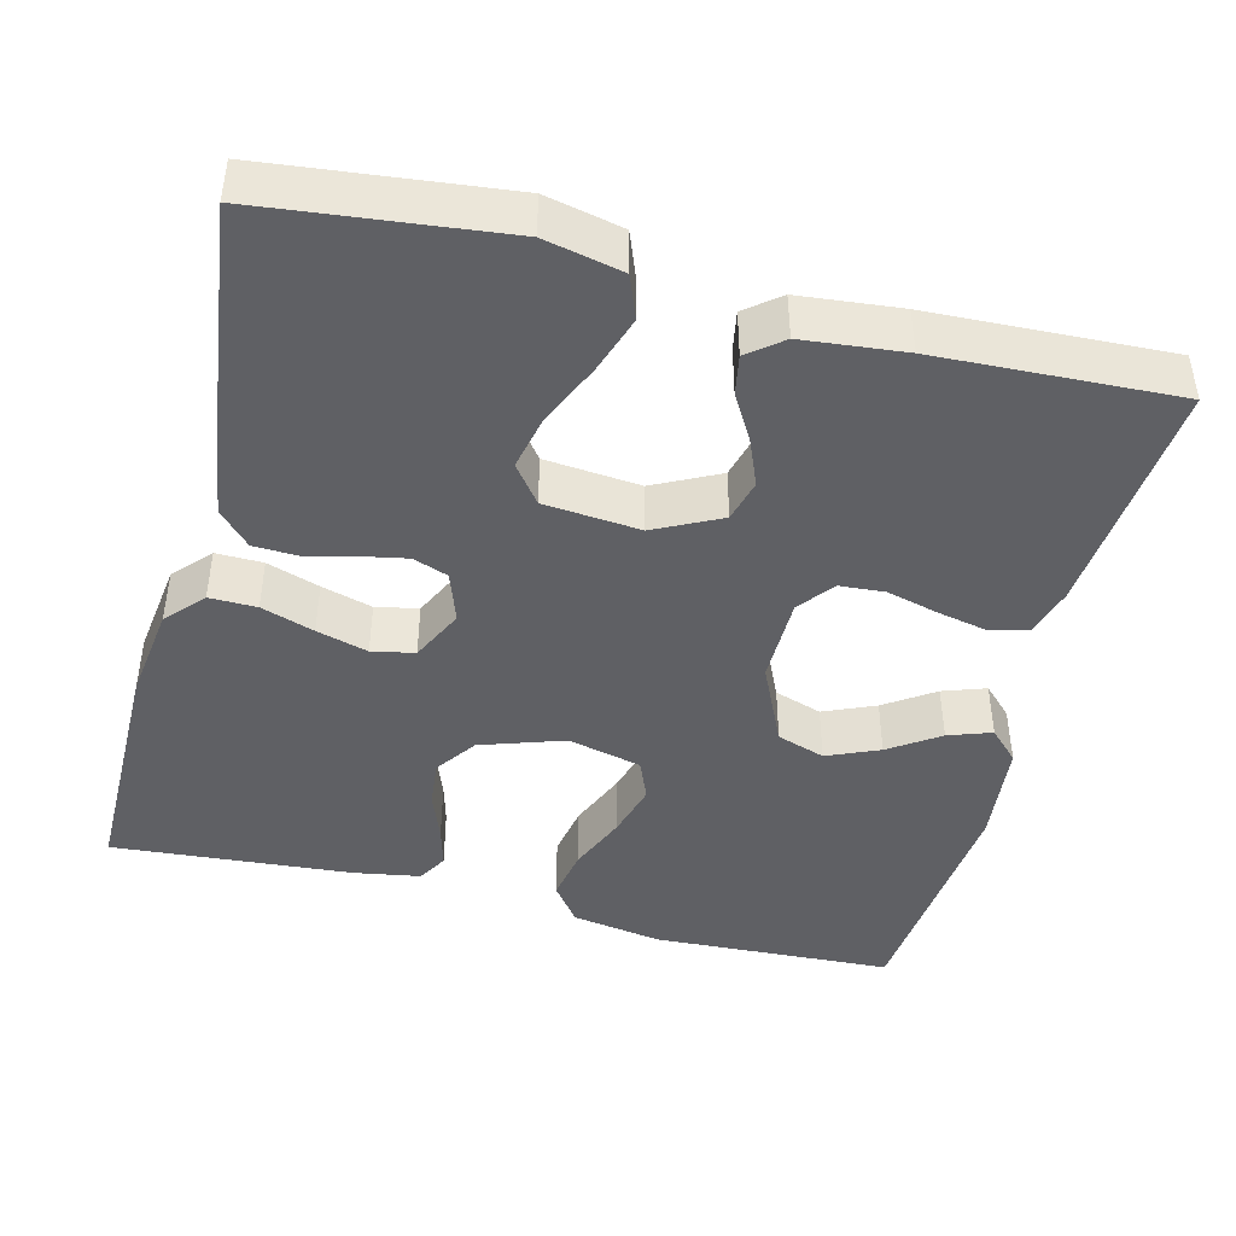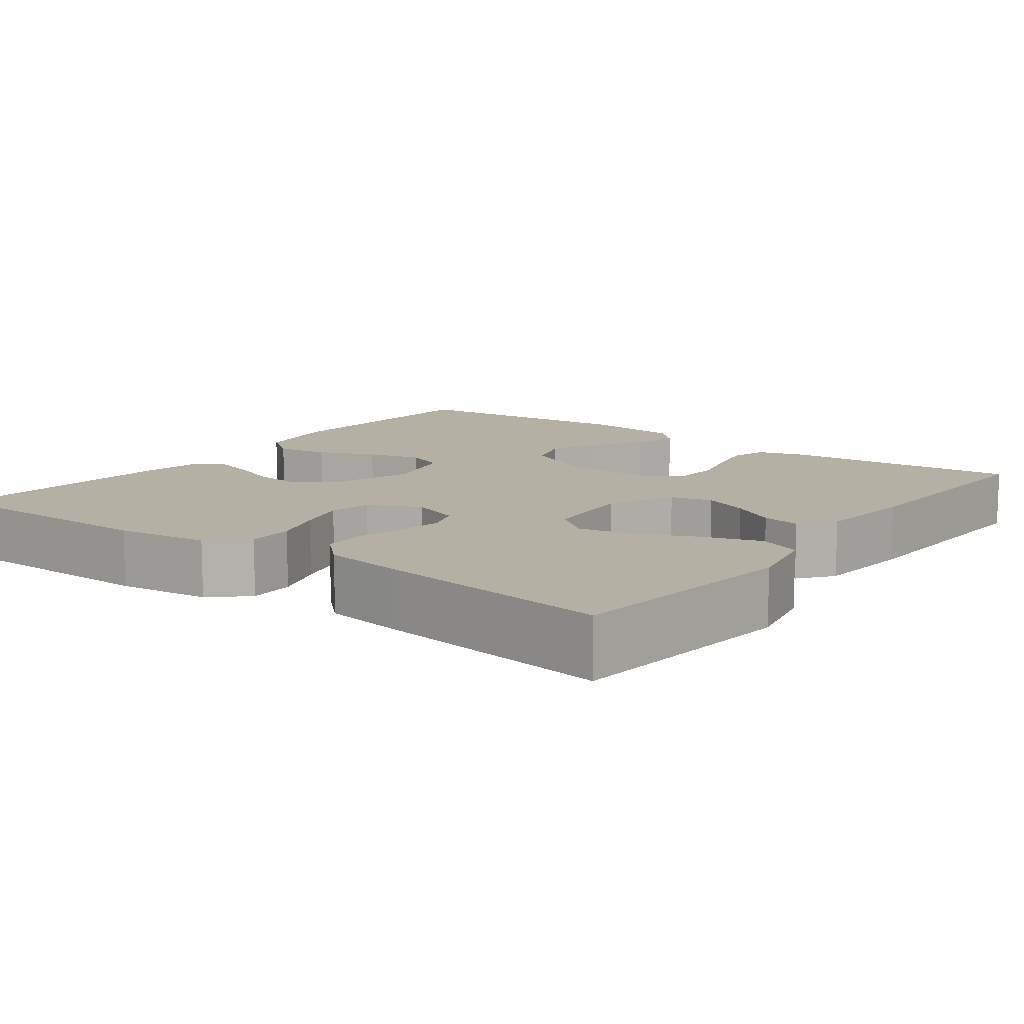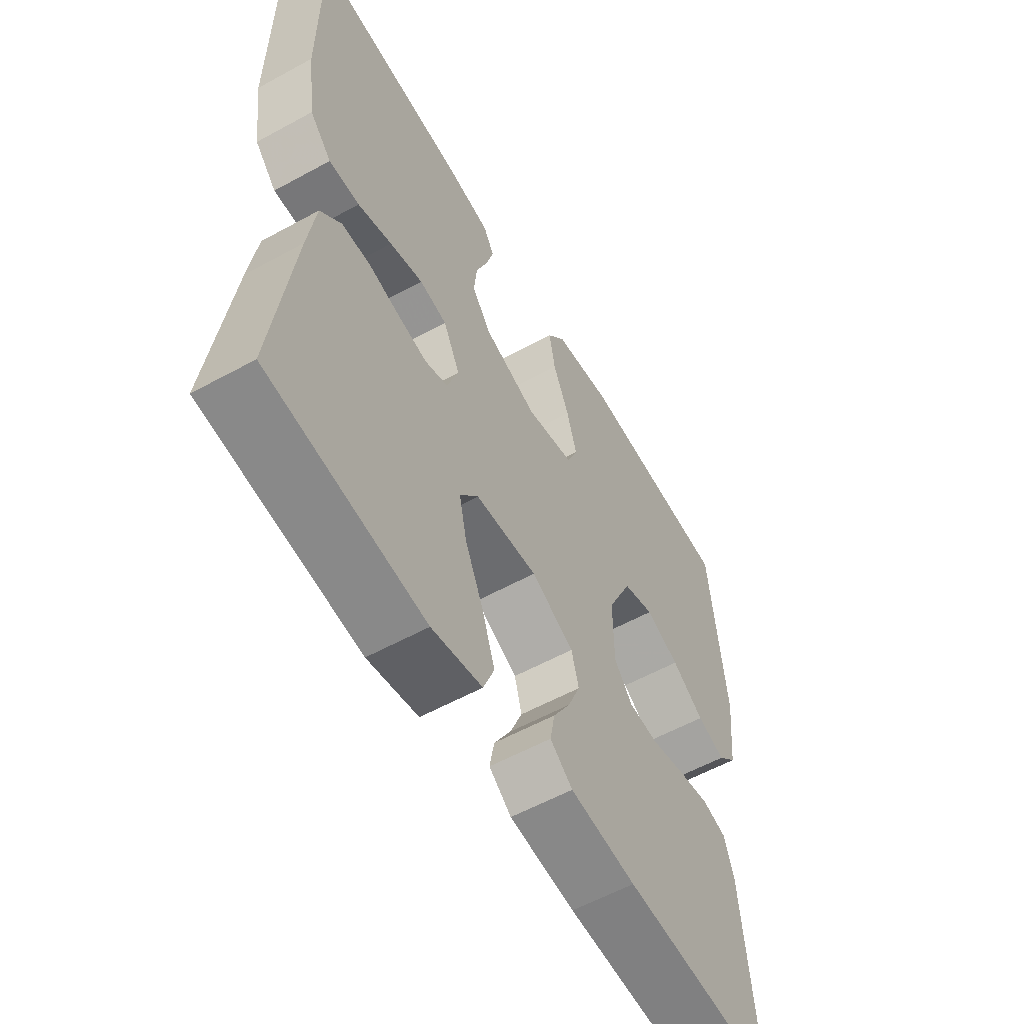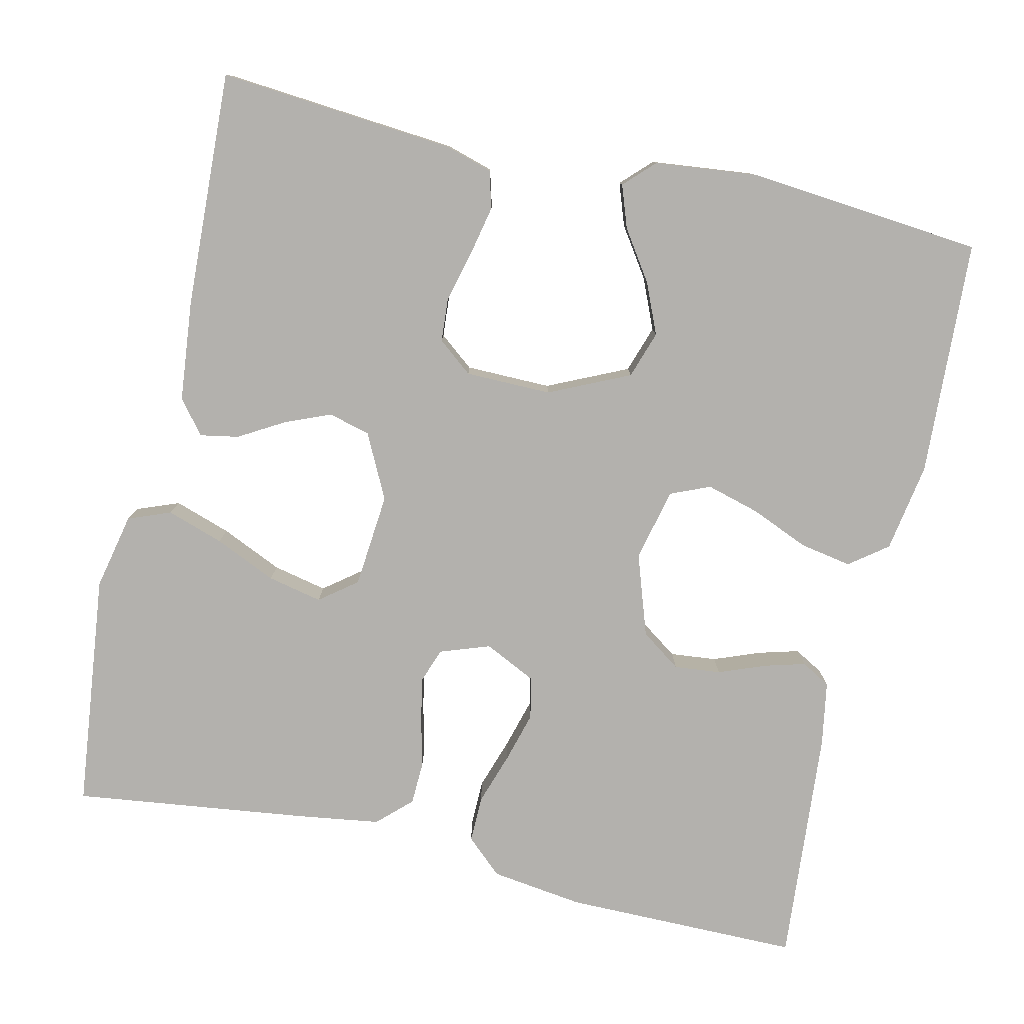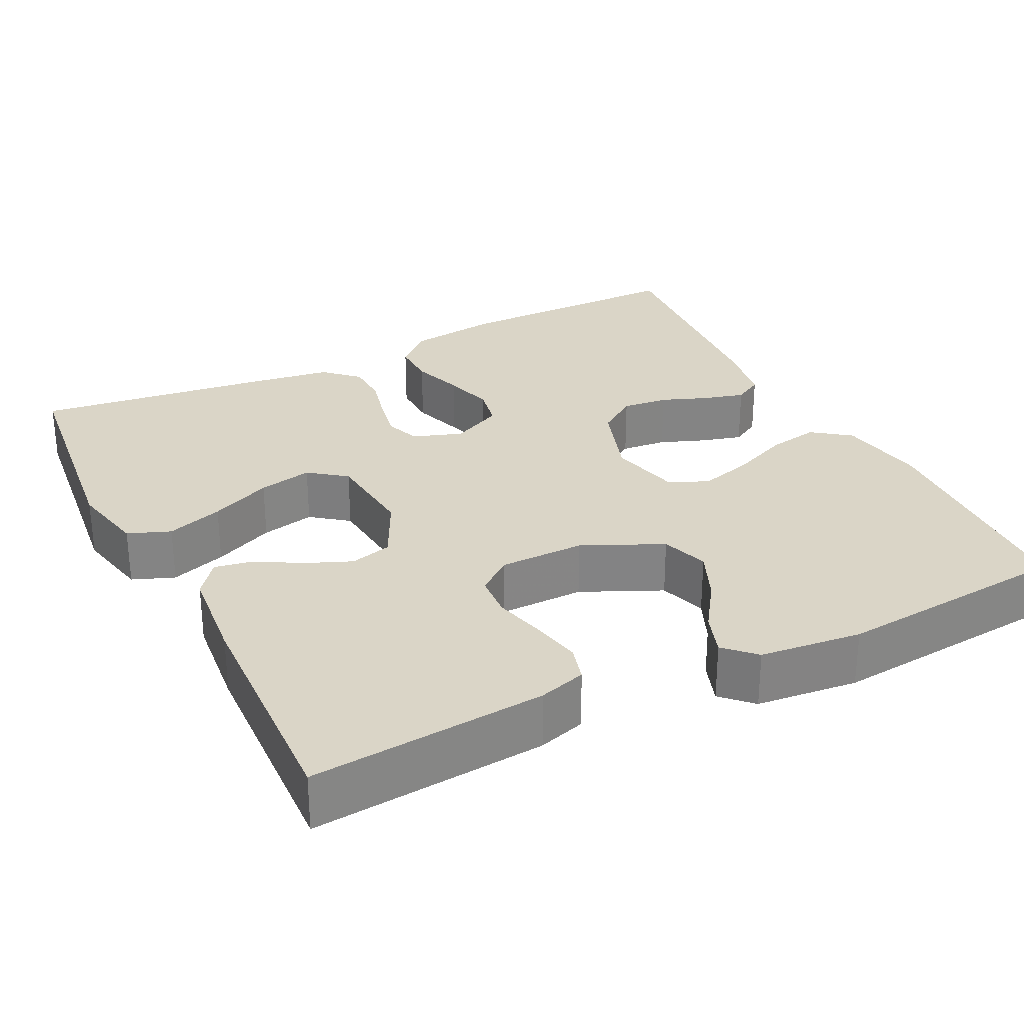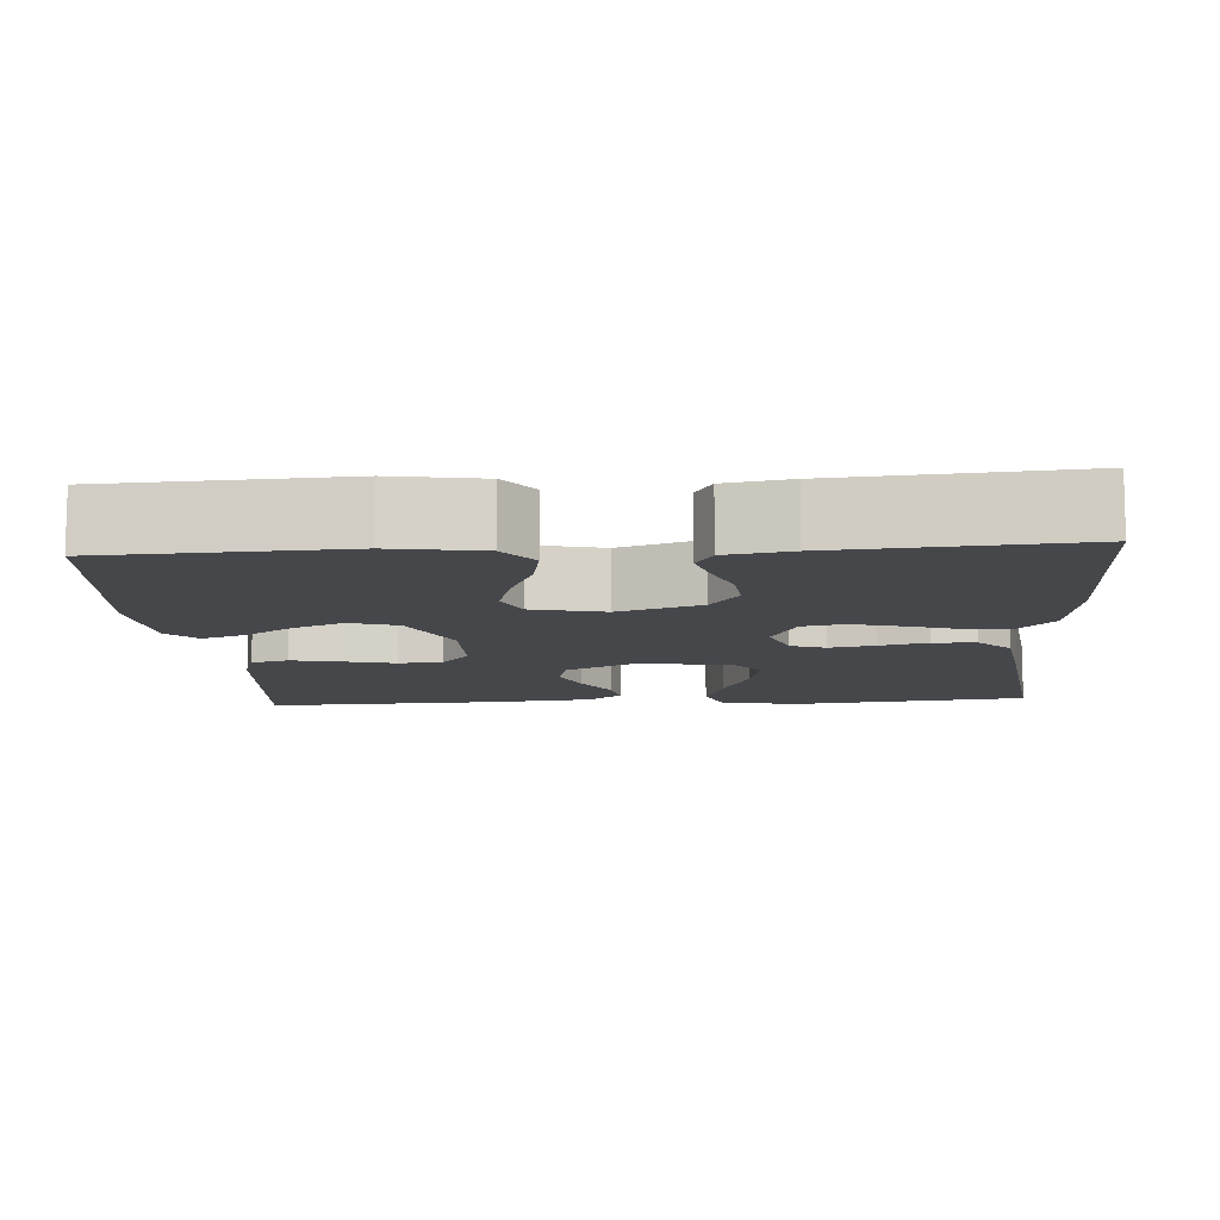
<metadata>
{"format":"obj","ext":"obj","renderer":"f3d","projection":"perspective","resolution":1024,"background":"white","views":[{"elev":-44.1,"azim":165.7,"up":"+Y"},{"elev":11.5,"azim":126.9,"up":"+Y"},{"elev":-58.0,"azim":119.6,"up":"+Z"},{"elev":-79.3,"azim":-102.8,"up":"+Y"},{"elev":29.0,"azim":-116.6,"up":"+Y"},{"elev":-10.4,"azim":3.9,"up":"+Y"}]}
</metadata>
<code>
v 0.5 0.07 0.5
v 0.5 0.07 0.2
v 0.484 0.07 0.082
v 0.442 0.07 0.036
v 0.383 0.07 0.037
v 0.317 0.07 0.059
v 0.253 0.07 0.077
v 0.2 0.07 0.066
v 0.168 0.07 0
v 0.19 0.07 -0.063
v 0.234 0.07 -0.079
v 0.291 0.07 -0.068
v 0.352 0.07 -0.053
v 0.407 0.07 -0.055
v 0.447 0.07 -0.097
v 0.462 0.07 -0.2
v 0.5 0.07 -0.5
v 0.2 0.07 -0.534
v 0.103 0.07 -0.513
v 0.082 0.07 -0.459
v 0.106 0.07 -0.387
v 0.141 0.07 -0.309
v 0.156 0.07 -0.24
v 0.12 0.07 -0.193
v 0 0.07 -0.182
v -0.082 0.07 -0.223
v -0.096 0.07 -0.276
v -0.072 0.07 -0.334
v -0.039 0.07 -0.391
v -0.03 0.07 -0.44
v -0.073 0.07 -0.474
v -0.2 0.07 -0.487
v -0.5 0.07 -0.5
v -0.474 0.07 -0.2
v -0.456 0.07 -0.14
v -0.409 0.07 -0.127
v -0.347 0.07 -0.14
v -0.281 0.07 -0.157
v -0.225 0.07 -0.153
v -0.19 0.07 -0.109
v -0.189 0.07 0
v -0.236 0.07 0.102
v -0.296 0.07 0.122
v -0.361 0.07 0.094
v -0.423 0.07 0.052
v -0.477 0.07 0.033
v -0.514 0.07 0.07
v -0.528 0.07 0.2
v -0.5 0.07 0.5
v -0.2 0.07 0.515
v -0.087 0.07 0.496
v -0.051 0.07 0.448
v -0.063 0.07 0.382
v -0.094 0.07 0.309
v -0.113 0.07 0.241
v -0.092 0.07 0.191
v 0 0.07 0.169
v 0.104 0.07 0.204
v 0.14 0.07 0.255
v 0.134 0.07 0.314
v 0.111 0.07 0.374
v 0.097 0.07 0.425
v 0.118 0.07 0.462
v 0.2 0.07 0.476
v 0.5 0 0.5
v 0.5 0 0.2
v 0.484 0 0.082
v 0.442 0 0.036
v 0.383 0 0.037
v 0.317 0 0.059
v 0.253 0 0.077
v 0.2 0 0.066
v 0.168 0 0
v 0.19 0 -0.063
v 0.234 0 -0.079
v 0.291 0 -0.068
v 0.352 0 -0.053
v 0.407 0 -0.055
v 0.447 0 -0.097
v 0.462 0 -0.2
v 0.5 0 -0.5
v 0.2 0 -0.534
v 0.103 0 -0.513
v 0.082 0 -0.459
v 0.106 0 -0.387
v 0.141 0 -0.309
v 0.156 0 -0.24
v 0.12 0 -0.193
v 0 0 -0.182
v -0.082 0 -0.223
v -0.096 0 -0.276
v -0.072 0 -0.334
v -0.039 0 -0.391
v -0.03 0 -0.44
v -0.073 0 -0.474
v -0.2 0 -0.487
v -0.5 0 -0.5
v -0.474 0 -0.2
v -0.456 0 -0.14
v -0.409 0 -0.127
v -0.347 0 -0.14
v -0.281 0 -0.157
v -0.225 0 -0.153
v -0.19 0 -0.109
v -0.189 0 0
v -0.236 0 0.102
v -0.296 0 0.122
v -0.361 0 0.094
v -0.423 0 0.052
v -0.477 0 0.033
v -0.514 0 0.07
v -0.528 0 0.2
v -0.5 0 0.5
v -0.2 0 0.515
v -0.087 0 0.496
v -0.051 0 0.448
v -0.063 0 0.382
v -0.094 0 0.309
v -0.113 0 0.241
v -0.092 0 0.191
v 0 0 0.169
v 0.104 0 0.204
v 0.14 0 0.255
v 0.134 0 0.314
v 0.111 0 0.374
v 0.097 0 0.425
v 0.118 0 0.462
v 0.2 0 0.476
f 60 61 62 63
f 60 63 64 1
f 51 52 53 54
f 51 54 55
f 50 51 55
f 49 50 55
f 48 49 55 56
f 44 45 46 47
f 43 44 47 48
f 42 43 48 56
f 35 36 37 38
f 33 34 35 38
f 33 38 39
f 32 33 39 40
f 28 29 30 31
f 27 28 31 32
f 26 27 32 40
f 19 20 21 22
f 19 22 23
f 18 19 23
f 17 18 23
f 16 17 23 24
f 12 13 14 15
f 11 12 15 16
f 10 11 16 24
f 3 4 5 6
f 3 6 7
f 2 3 7
f 59 60 1 2
f 58 59 2 7
f 57 58 7 8
f 41 42 56 57
f 41 57 8 9
f 25 26 40 41
f 24 25 41
f 9 10 24 41
f 127 126 125 124
f 65 128 127 124
f 118 117 116 115
f 119 118 115
f 119 115 114
f 119 114 113
f 120 119 113 112
f 111 110 109 108
f 112 111 108 107
f 120 112 107 106
f 102 101 100 99
f 102 99 98 97
f 103 102 97
f 104 103 97 96
f 95 94 93 92
f 96 95 92 91
f 104 96 91 90
f 86 85 84 83
f 87 86 83
f 87 83 82
f 87 82 81
f 88 87 81 80
f 79 78 77 76
f 80 79 76 75
f 88 80 75 74
f 70 69 68 67
f 71 70 67
f 71 67 66
f 66 65 124 123
f 71 66 123 122
f 72 71 122 121
f 121 120 106 105
f 73 72 121 105
f 105 104 90 89
f 105 89 88
f 105 88 74 73
f 1 65 66 2
f 2 66 67 3
f 3 67 68 4
f 4 68 69 5
f 5 69 70 6
f 6 70 71 7
f 7 71 72 8
f 8 72 73 9
f 9 73 74 10
f 10 74 75 11
f 11 75 76 12
f 12 76 77 13
f 13 77 78 14
f 14 78 79 15
f 15 79 80 16
f 16 80 81 17
f 17 81 82 18
f 18 82 83 19
f 19 83 84 20
f 20 84 85 21
f 21 85 86 22
f 22 86 87 23
f 23 87 88 24
f 24 88 89 25
f 25 89 90 26
f 26 90 91 27
f 27 91 92 28
f 28 92 93 29
f 29 93 94 30
f 30 94 95 31
f 31 95 96 32
f 32 96 97 33
f 33 97 98 34
f 34 98 99 35
f 35 99 100 36
f 36 100 101 37
f 37 101 102 38
f 38 102 103 39
f 39 103 104 40
f 40 104 105 41
f 41 105 106 42
f 42 106 107 43
f 43 107 108 44
f 44 108 109 45
f 45 109 110 46
f 46 110 111 47
f 47 111 112 48
f 48 112 113 49
f 49 113 114 50
f 50 114 115 51
f 51 115 116 52
f 52 116 117 53
f 53 117 118 54
f 54 118 119 55
f 55 119 120 56
f 56 120 121 57
f 57 121 122 58
f 58 122 123 59
f 59 123 124 60
f 60 124 125 61
f 61 125 126 62
f 62 126 127 63
f 63 127 128 64
f 64 128 65 1

</code>
